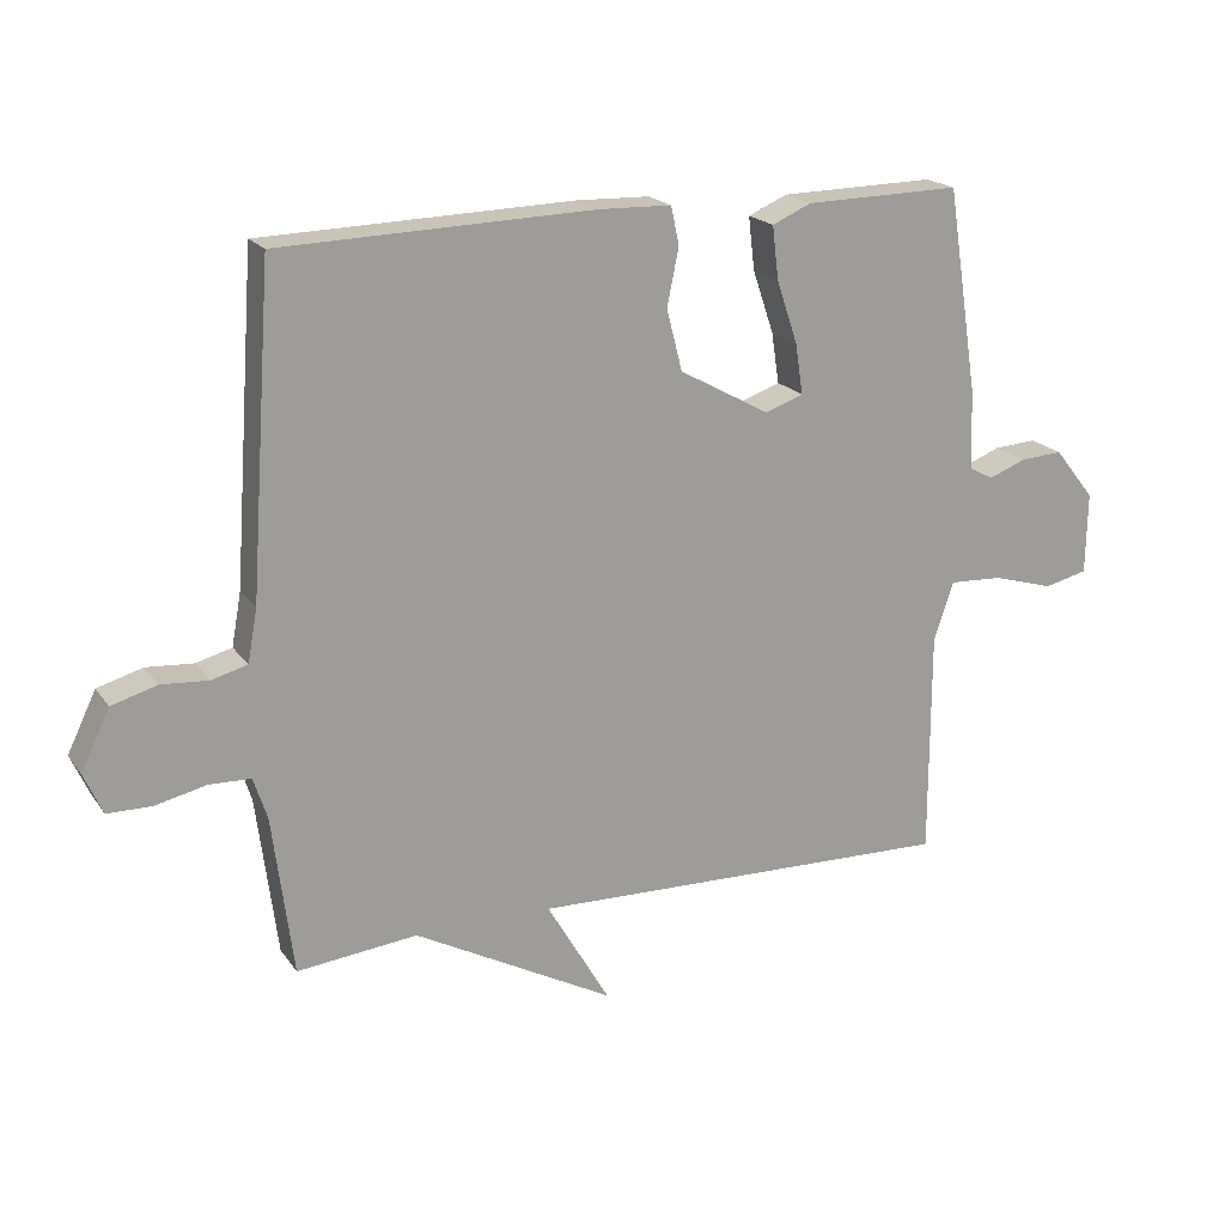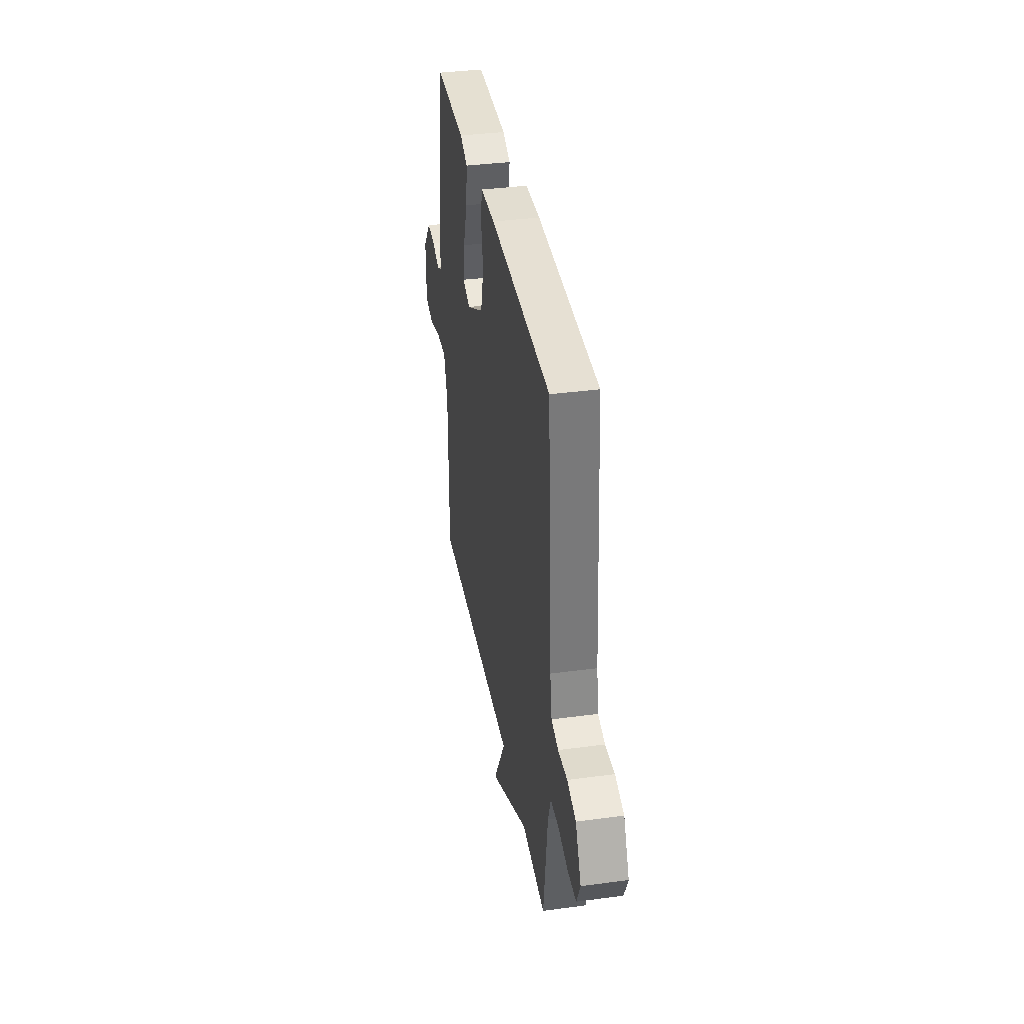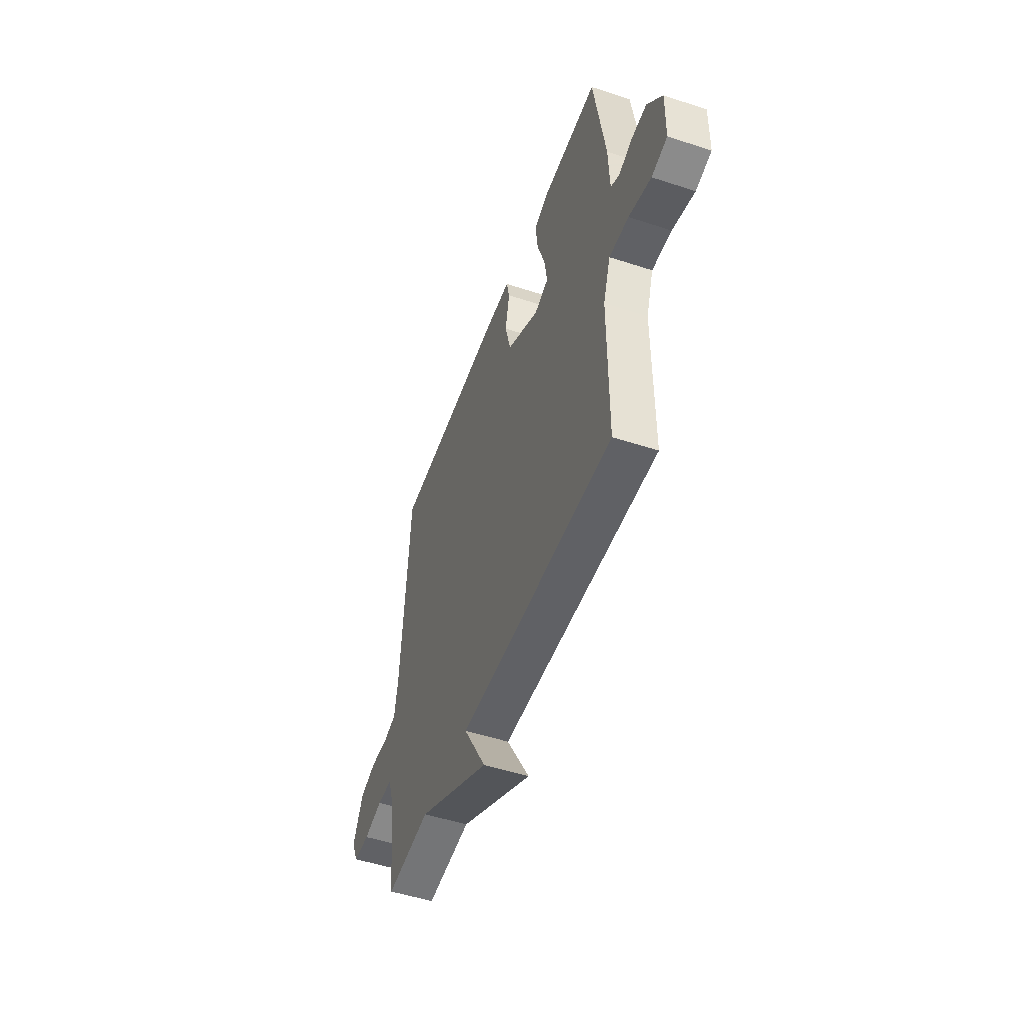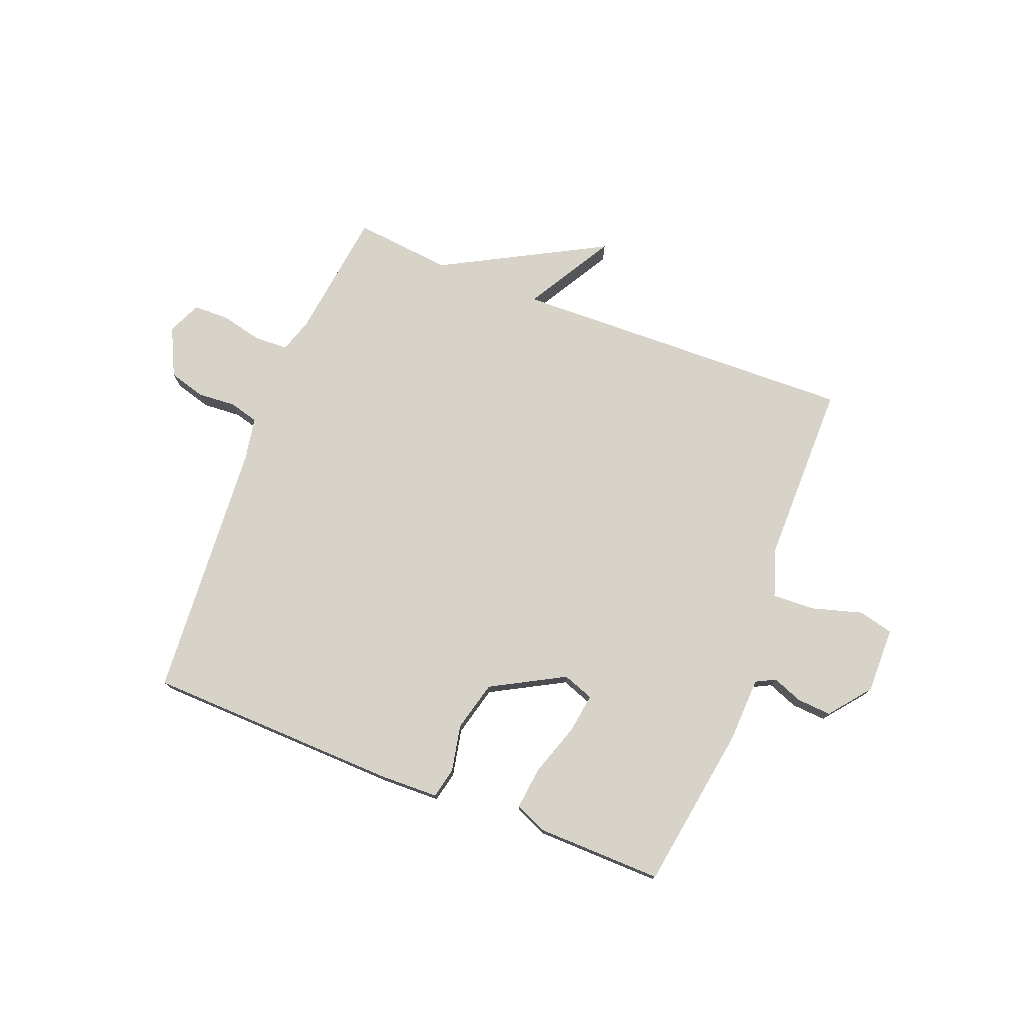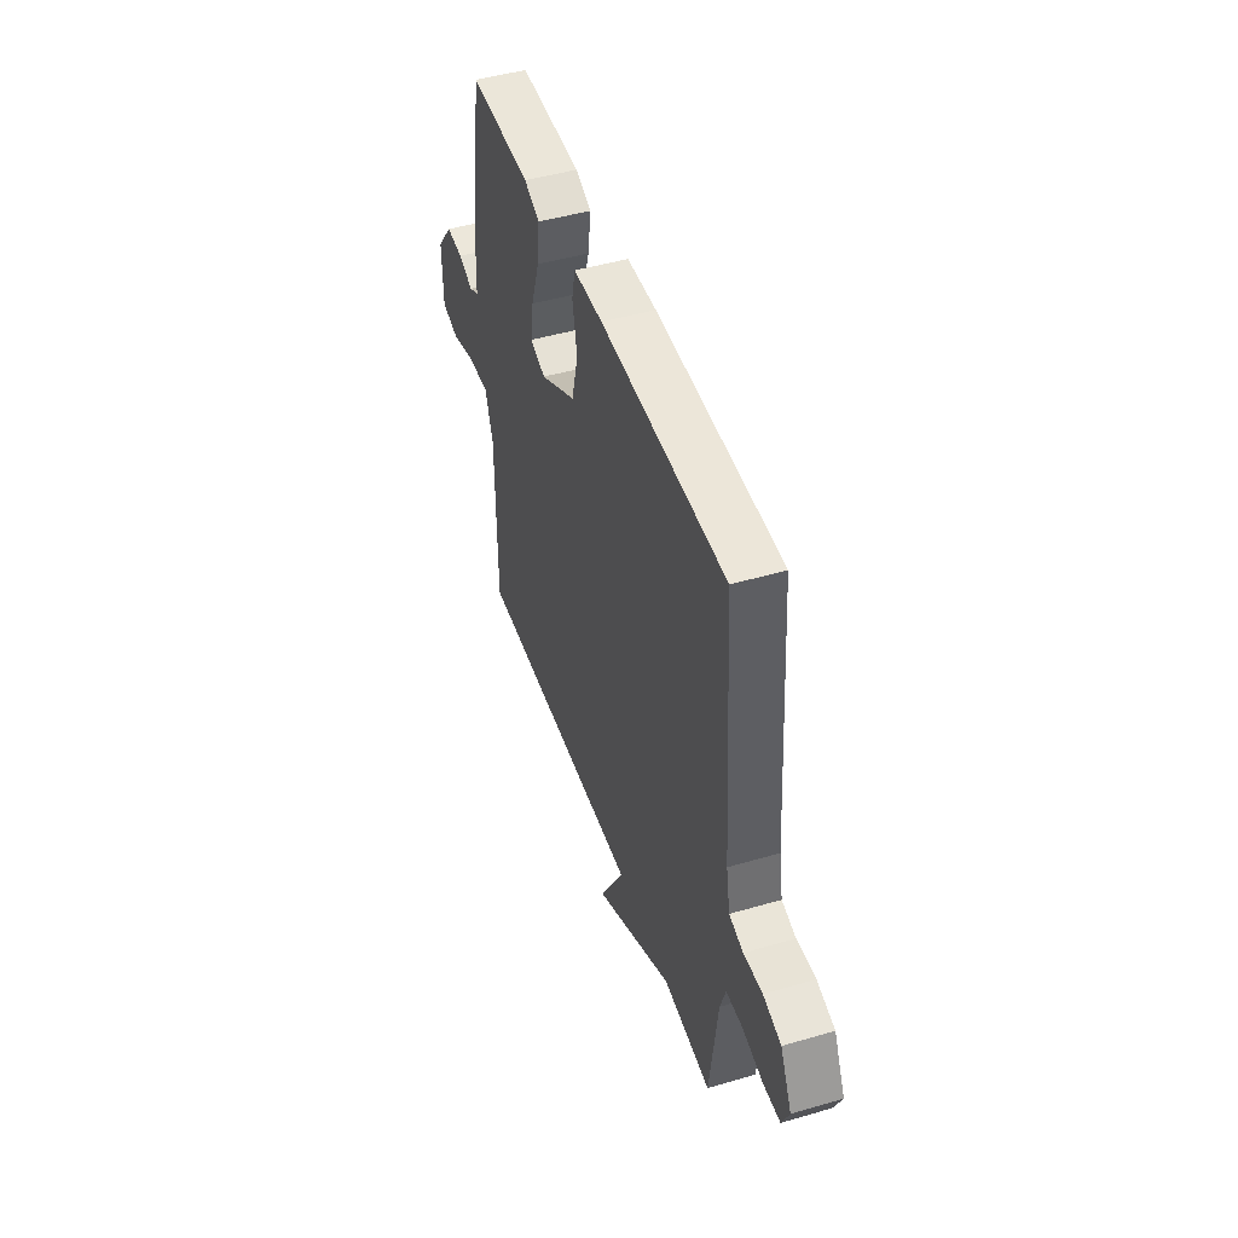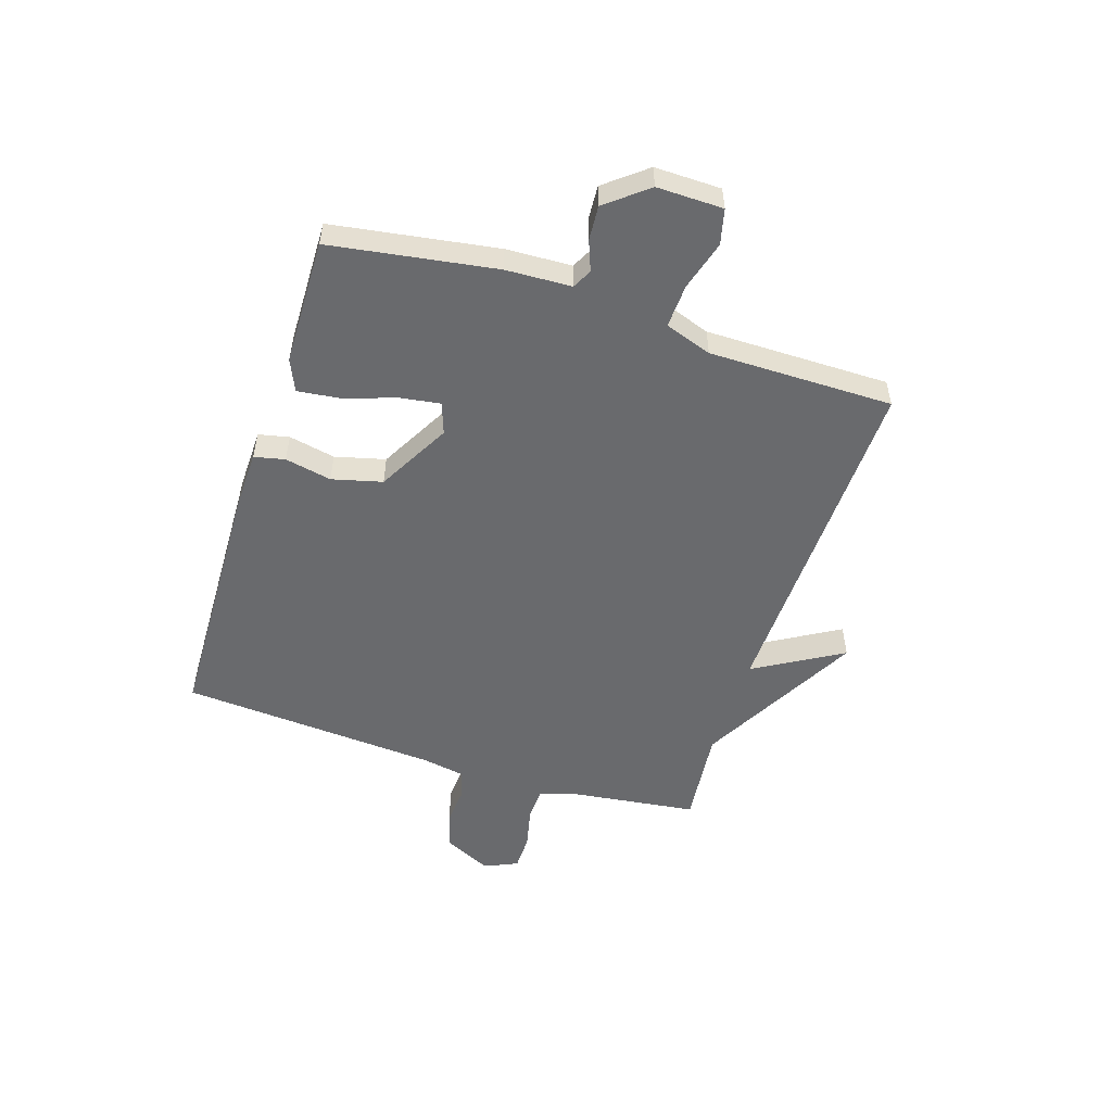
<metadata>
{"format":"obj","ext":"obj","renderer":"f3d","projection":"perspective","resolution":1024,"background":"white","views":[{"elev":19.4,"azim":-24.9,"up":"+Z"},{"elev":36.7,"azim":-99.9,"up":"+Z"},{"elev":-50.8,"azim":70.3,"up":"+Z"},{"elev":76.0,"azim":21.4,"up":"+Y"},{"elev":46.7,"azim":-108.4,"up":"+Z"},{"elev":-53.0,"azim":72.2,"up":"+Y"}]}
</metadata>
<code>
v 0.5 0.07 -0.5
v -0.124 0.07 -0.482
v -0.032 0.07 -0.64
v -0.324 0.07 -0.482
v -0.5 0.07 -0.5
v -0.53 0.07 -0.266
v -0.55 0.07 -0.205
v -0.61 0.07 -0.203
v -0.685 0.07 -0.22
v -0.749 0.07 -0.219
v -0.776 0.07 -0.159
v -0.734 0.07 -0.072
v -0.668 0.07 -0.053
v -0.599 0.07 -0.058
v -0.547 0.07 -0.044
v -0.533 0.07 0.033
v -0.5 0.07 0.5
v -0.045 0.07 0.513
v 0.062 0.07 0.51
v 0.074 0.07 0.455
v 0.057 0.07 0.371
v 0.08 0.07 0.281
v 0.211 0.07 0.209
v 0.267 0.07 0.229
v 0.256 0.07 0.302
v 0.225 0.07 0.394
v 0.216 0.07 0.471
v 0.273 0.07 0.496
v 0.5 0.07 0.5
v 0.546 0.07 0.204
v 0.551 0.07 0.086
v 0.586 0.07 0.068
v 0.64 0.07 0.089
v 0.702 0.07 0.093
v 0.761 0.07 0.019
v 0.759 0.07 -0.1
v 0.696 0.07 -0.115
v 0.607 0.07 -0.089
v 0.529 0.07 -0.085
v 0.5 0.07 -0.169
v 0.5 0 -0.5
v -0.124 0 -0.482
v -0.032 0 -0.64
v -0.324 0 -0.482
v -0.5 0 -0.5
v -0.53 0 -0.266
v -0.55 0 -0.205
v -0.61 0 -0.203
v -0.685 0 -0.22
v -0.749 0 -0.219
v -0.776 0 -0.159
v -0.734 0 -0.072
v -0.668 0 -0.053
v -0.599 0 -0.058
v -0.547 0 -0.044
v -0.533 0 0.033
v -0.5 0 0.5
v -0.045 0 0.513
v 0.062 0 0.51
v 0.074 0 0.455
v 0.057 0 0.371
v 0.08 0 0.281
v 0.211 0 0.209
v 0.267 0 0.229
v 0.256 0 0.302
v 0.225 0 0.394
v 0.216 0 0.471
v 0.273 0 0.496
v 0.5 0 0.5
v 0.546 0 0.204
v 0.551 0 0.086
v 0.586 0 0.068
v 0.64 0 0.089
v 0.702 0 0.093
v 0.761 0 0.019
v 0.759 0 -0.1
v 0.696 0 -0.115
v 0.607 0 -0.089
v 0.529 0 -0.085
v 0.5 0 -0.169
f 36 37 38
f 35 36 38
f 34 35 38
f 33 34 38
f 32 33 38
f 31 32 38 39
f 31 39 40
f 30 31 40
f 29 30 40
f 28 29 40
f 27 28 40
f 26 27 40
f 25 26 40
f 19 20 21
f 18 19 21
f 17 18 21
f 16 17 21
f 15 16 21 22
f 12 13 14
f 11 12 14
f 10 11 14
f 9 10 14
f 8 9 14
f 7 8 14 15
f 15 22 23
f 7 15 23
f 6 7 23
f 2 3 4
f 40 1 2
f 40 2 4
f 24 25 40
f 23 24 40
f 6 23 40
f 5 6 40
f 4 5 40
f 78 77 76
f 78 76 75
f 78 75 74
f 78 74 73
f 78 73 72
f 79 78 72 71
f 80 79 71
f 80 71 70
f 80 70 69
f 80 69 68
f 80 68 67
f 80 67 66
f 80 66 65
f 61 60 59
f 61 59 58
f 61 58 57
f 61 57 56
f 62 61 56 55
f 54 53 52
f 54 52 51
f 54 51 50
f 54 50 49
f 54 49 48
f 55 54 48 47
f 63 62 55
f 63 55 47
f 63 47 46
f 44 43 42
f 42 41 80
f 44 42 80
f 80 65 64
f 80 64 63
f 80 63 46
f 80 46 45
f 80 45 44
f 1 41 42 2
f 2 42 43 3
f 3 43 44 4
f 4 44 45 5
f 5 45 46 6
f 6 46 47 7
f 7 47 48 8
f 8 48 49 9
f 9 49 50 10
f 10 50 51 11
f 11 51 52 12
f 12 52 53 13
f 13 53 54 14
f 14 54 55 15
f 15 55 56 16
f 16 56 57 17
f 17 57 58 18
f 18 58 59 19
f 19 59 60 20
f 20 60 61 21
f 21 61 62 22
f 22 62 63 23
f 23 63 64 24
f 24 64 65 25
f 25 65 66 26
f 26 66 67 27
f 27 67 68 28
f 28 68 69 29
f 29 69 70 30
f 30 70 71 31
f 31 71 72 32
f 32 72 73 33
f 33 73 74 34
f 34 74 75 35
f 35 75 76 36
f 36 76 77 37
f 37 77 78 38
f 38 78 79 39
f 39 79 80 40
f 40 80 41 1

</code>
